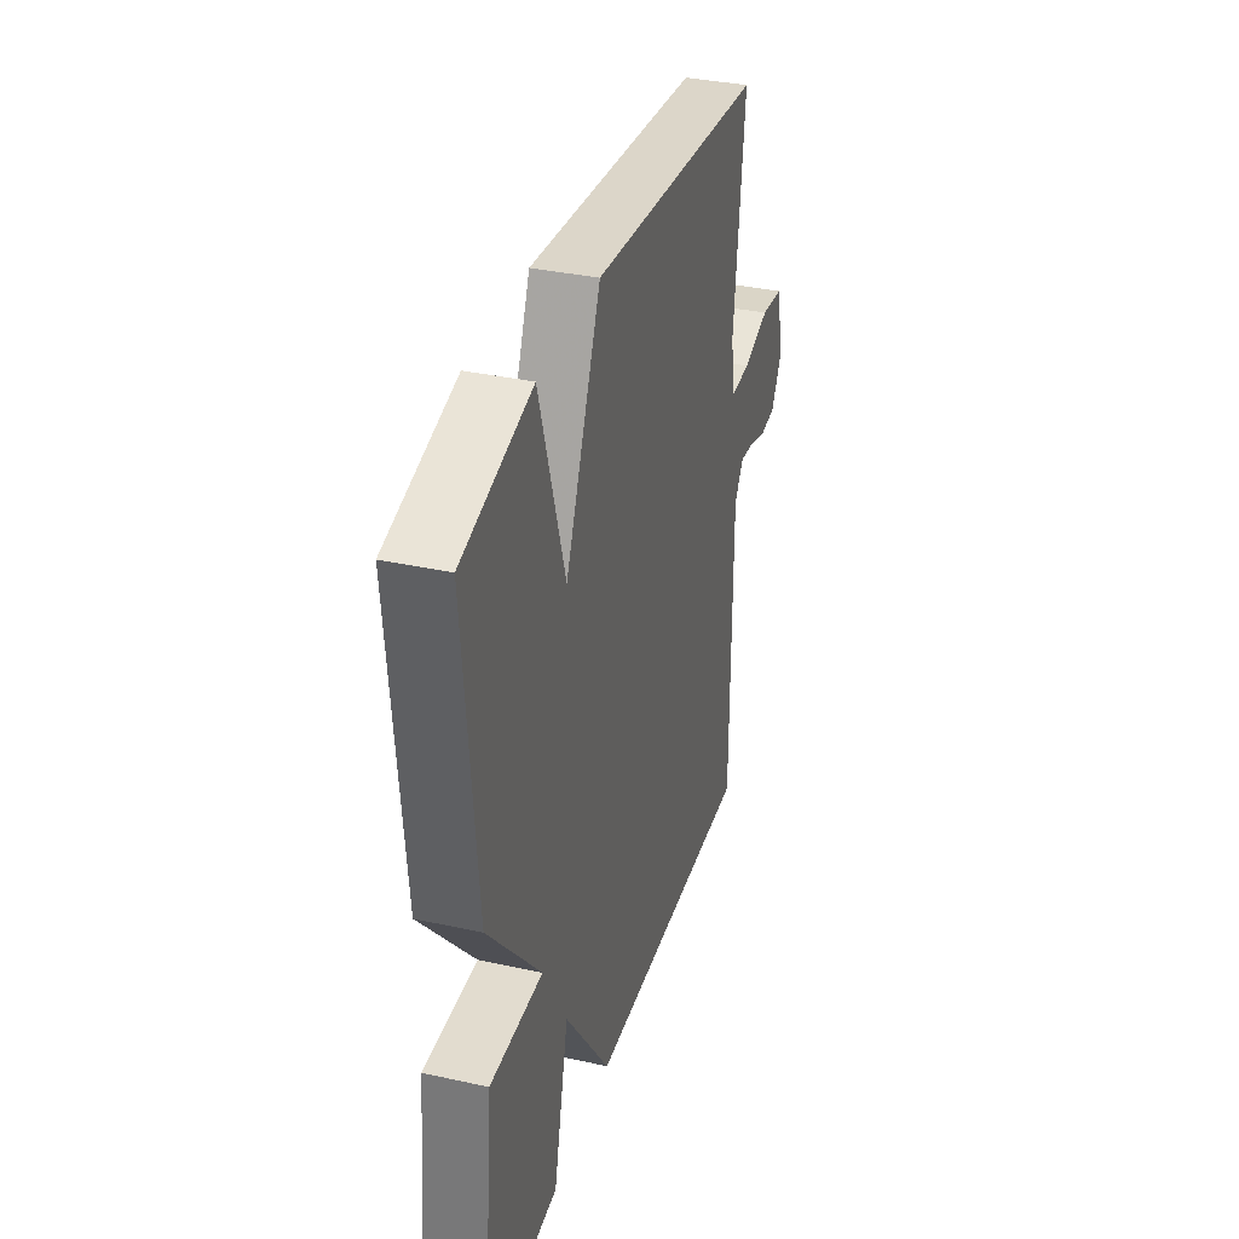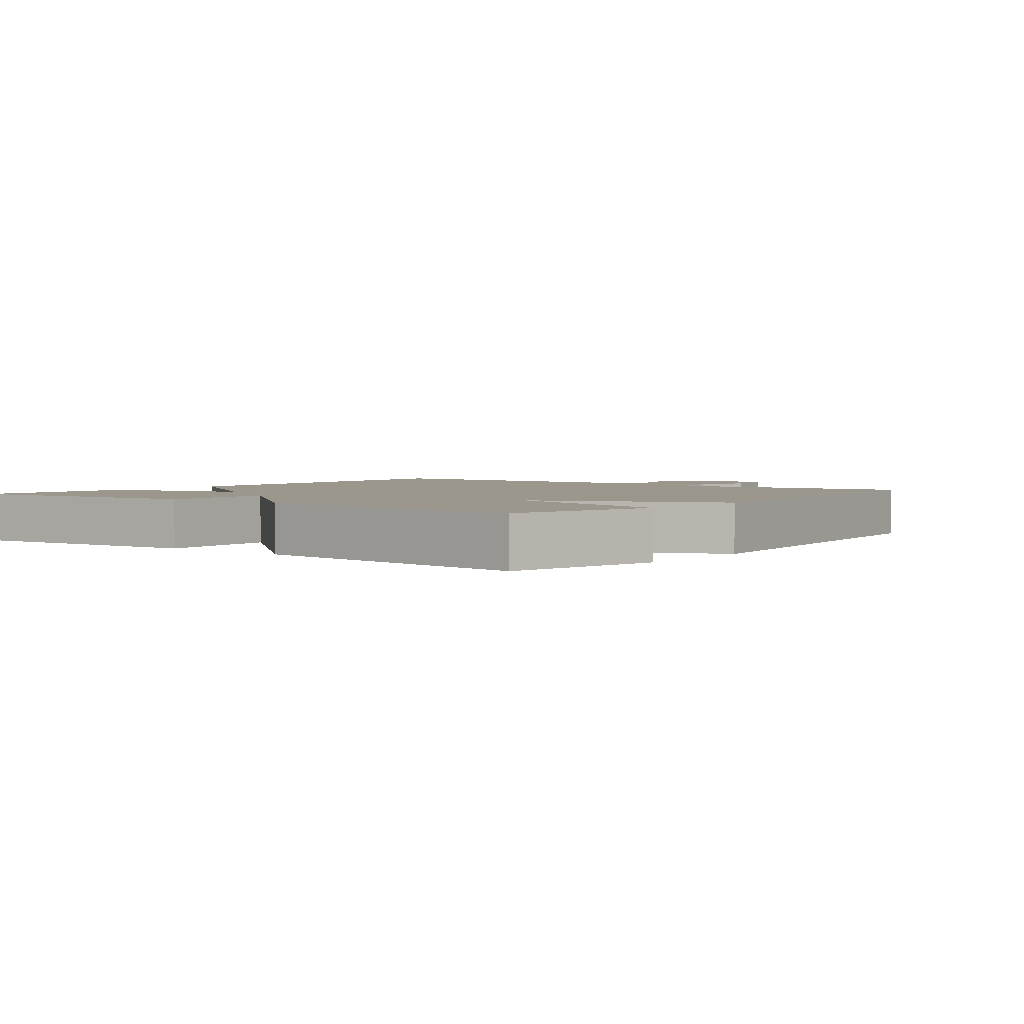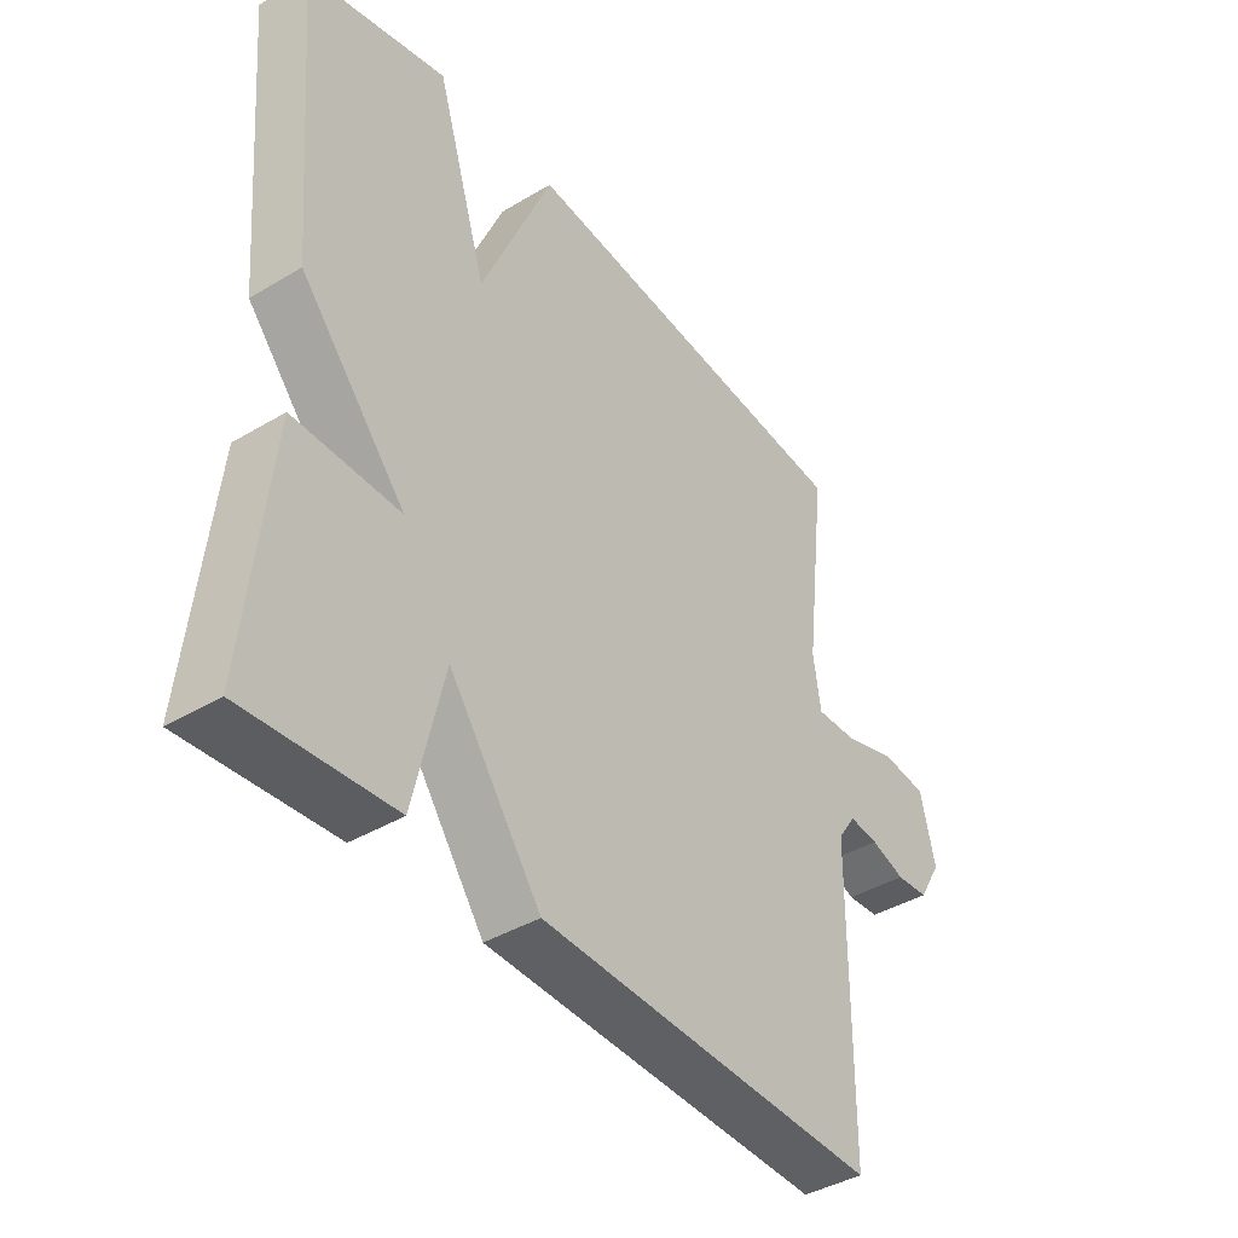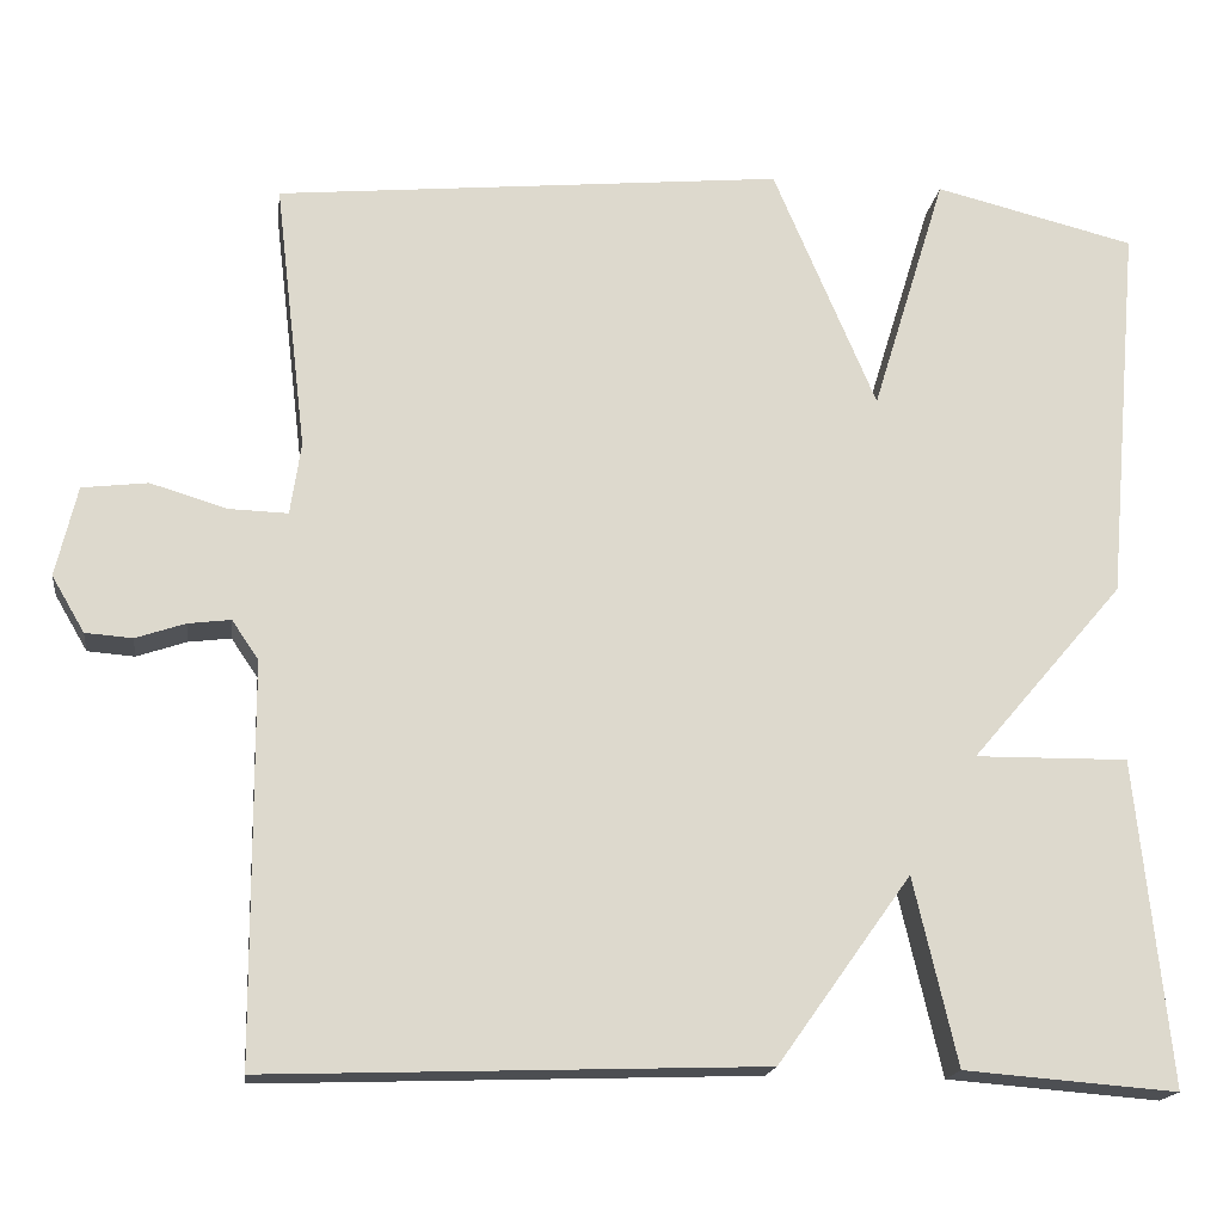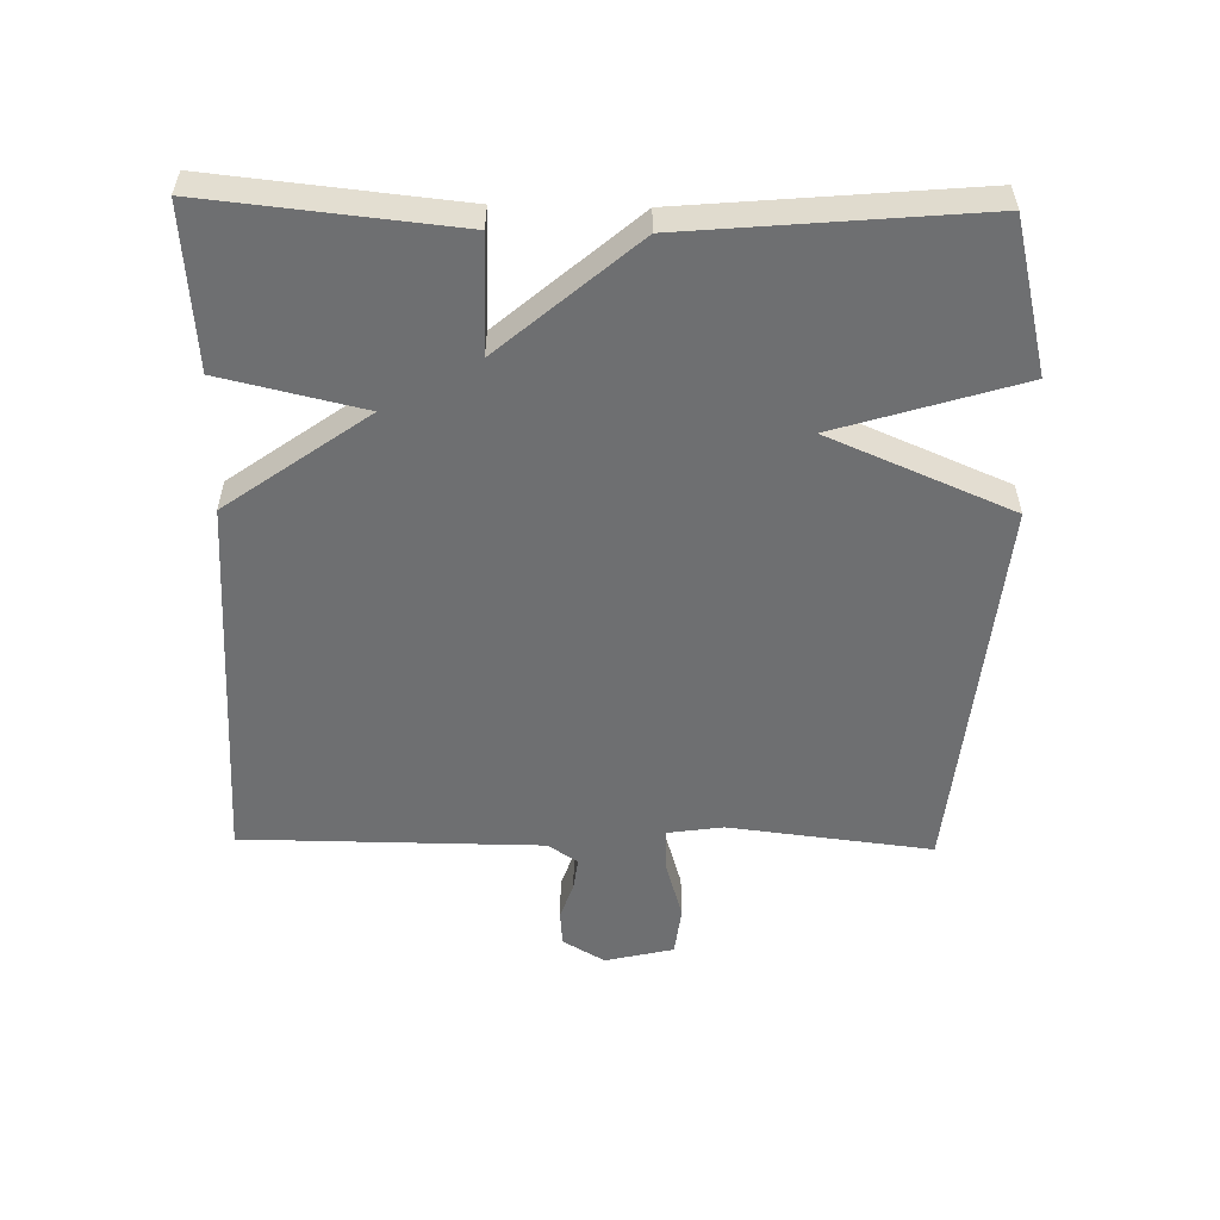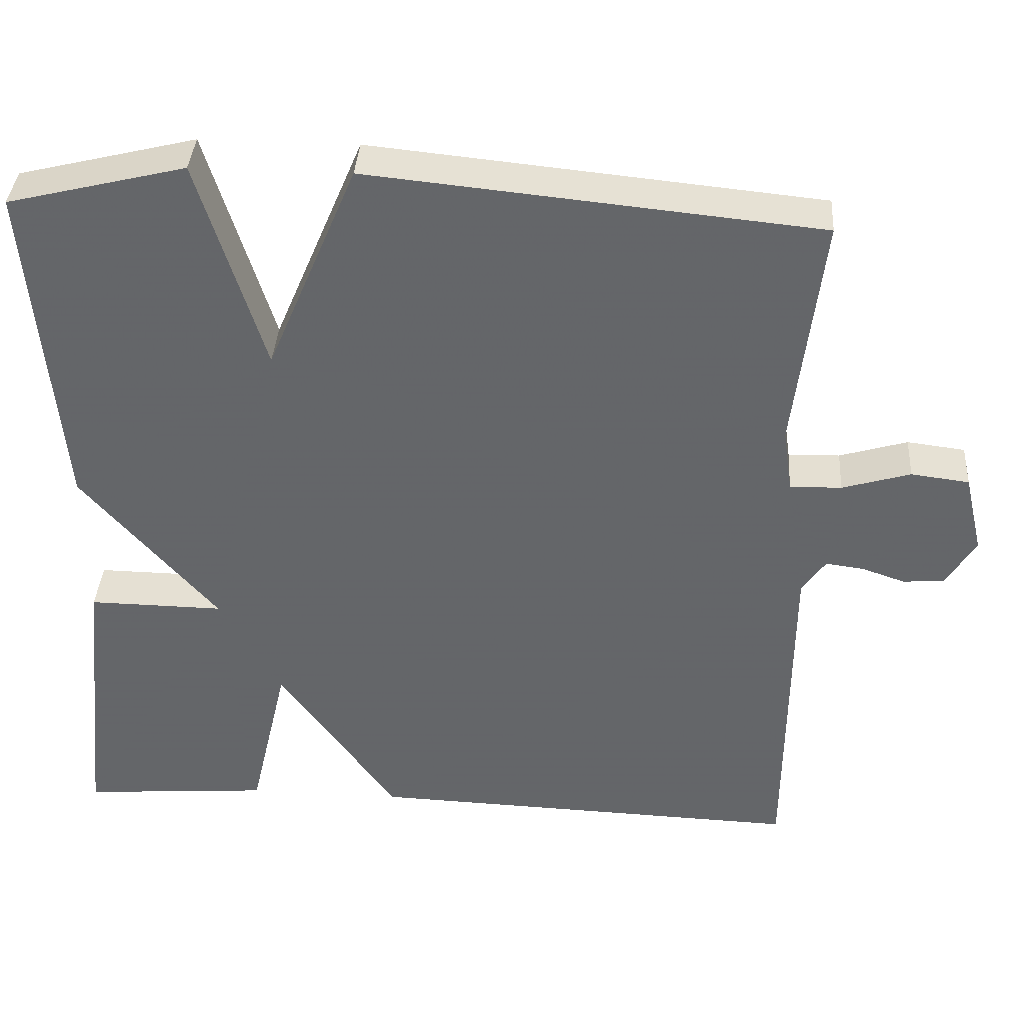
<metadata>
{"format":"obj","ext":"obj","renderer":"f3d","projection":"perspective","resolution":1024,"background":"white","views":[{"elev":35.3,"azim":-73.8,"up":"+Z"},{"elev":2.7,"azim":-52.2,"up":"+Y"},{"elev":-40.6,"azim":-53.8,"up":"+Z"},{"elev":-17.4,"azim":172.3,"up":"+Z"},{"elev":-54.6,"azim":-91.1,"up":"+Y"},{"elev":37.9,"azim":3.8,"up":"+Z"}]}
</metadata>
<code>
v 0.5 0.07 -0.5
v -0.059 0.07 -0.481
v -0.21 0.07 -0.27
v -0.259 0.07 -0.481
v -0.5 0.07 -0.5
v -0.462 0.07 -0.132
v -0.289 0.07 -0.134
v -0.462 0.07 0.068
v -0.5 0.07 0.5
v -0.273 0.07 0.556
v -0.189 0.07 0.283
v -0.073 0.07 0.556
v 0.5 0.07 0.5
v 0.464 0.07 0.197
v 0.476 0.07 0.115
v 0.542 0.07 0.117
v 0.629 0.07 0.143
v 0.703 0.07 0.134
v 0.727 0.07 0.032
v 0.69 0.07 -0.031
v 0.637 0.07 -0.035
v 0.581 0.07 -0.016
v 0.533 0.07 -0.01
v 0.503 0.07 -0.054
v 0.5 0 -0.5
v -0.059 0 -0.481
v -0.21 0 -0.27
v -0.259 0 -0.481
v -0.5 0 -0.5
v -0.462 0 -0.132
v -0.289 0 -0.134
v -0.462 0 0.068
v -0.5 0 0.5
v -0.273 0 0.556
v -0.189 0 0.283
v -0.073 0 0.556
v 0.5 0 0.5
v 0.464 0 0.197
v 0.476 0 0.115
v 0.542 0 0.117
v 0.629 0 0.143
v 0.703 0 0.134
v 0.727 0 0.032
v 0.69 0 -0.031
v 0.637 0 -0.035
v 0.581 0 -0.016
v 0.533 0 -0.01
v 0.503 0 -0.054
f 20 21 22
f 19 20 22
f 18 19 22
f 17 18 22
f 16 17 22
f 15 16 22 23
f 11 12 13 14
f 11 14 15
f 9 10 11
f 8 9 11
f 7 8 11
f 15 23 24
f 11 15 24
f 7 11 24
f 5 6 7
f 4 5 7
f 3 4 7
f 3 7 24
f 2 3 24
f 1 2 24
f 46 45 44
f 46 44 43
f 46 43 42
f 46 42 41
f 46 41 40
f 47 46 40 39
f 38 37 36 35
f 39 38 35
f 35 34 33
f 35 33 32
f 35 32 31
f 48 47 39
f 48 39 35
f 48 35 31
f 31 30 29
f 31 29 28
f 31 28 27
f 48 31 27
f 48 27 26
f 48 26 25
f 1 25 26 2
f 2 26 27 3
f 3 27 28 4
f 4 28 29 5
f 5 29 30 6
f 6 30 31 7
f 7 31 32 8
f 8 32 33 9
f 9 33 34 10
f 10 34 35 11
f 11 35 36 12
f 12 36 37 13
f 13 37 38 14
f 14 38 39 15
f 15 39 40 16
f 16 40 41 17
f 17 41 42 18
f 18 42 43 19
f 19 43 44 20
f 20 44 45 21
f 21 45 46 22
f 22 46 47 23
f 23 47 48 24
f 24 48 25 1

</code>
